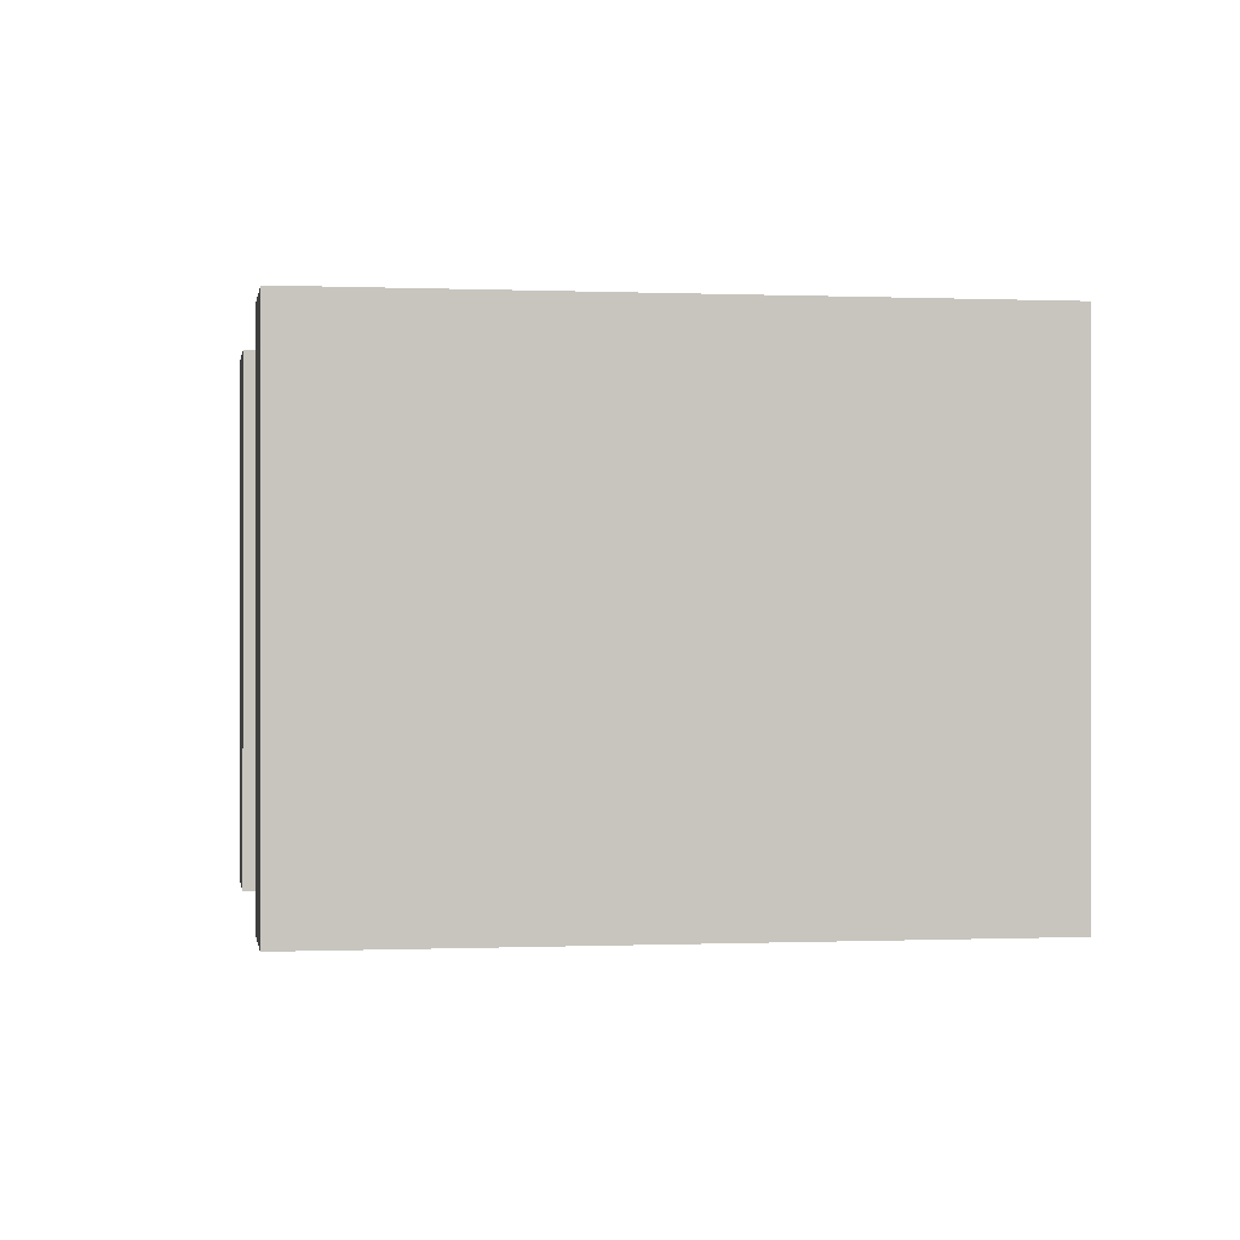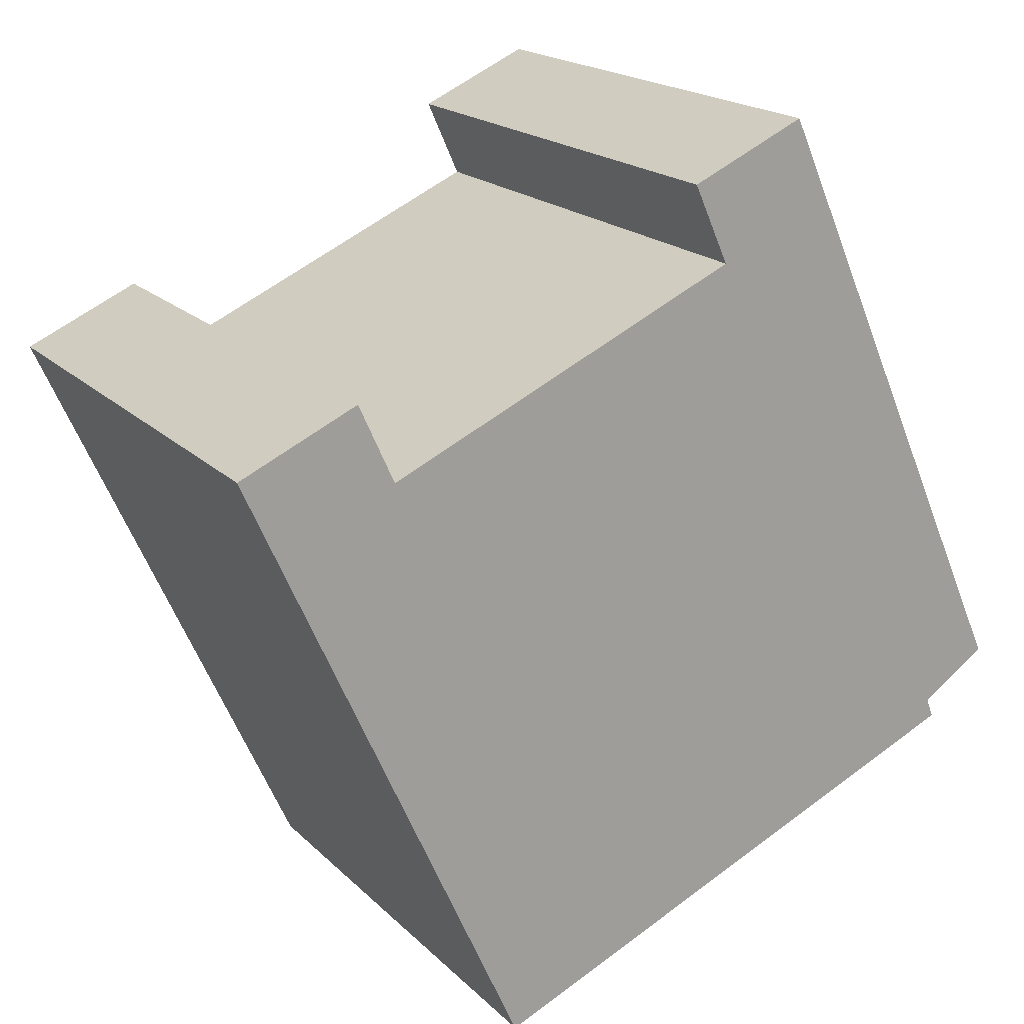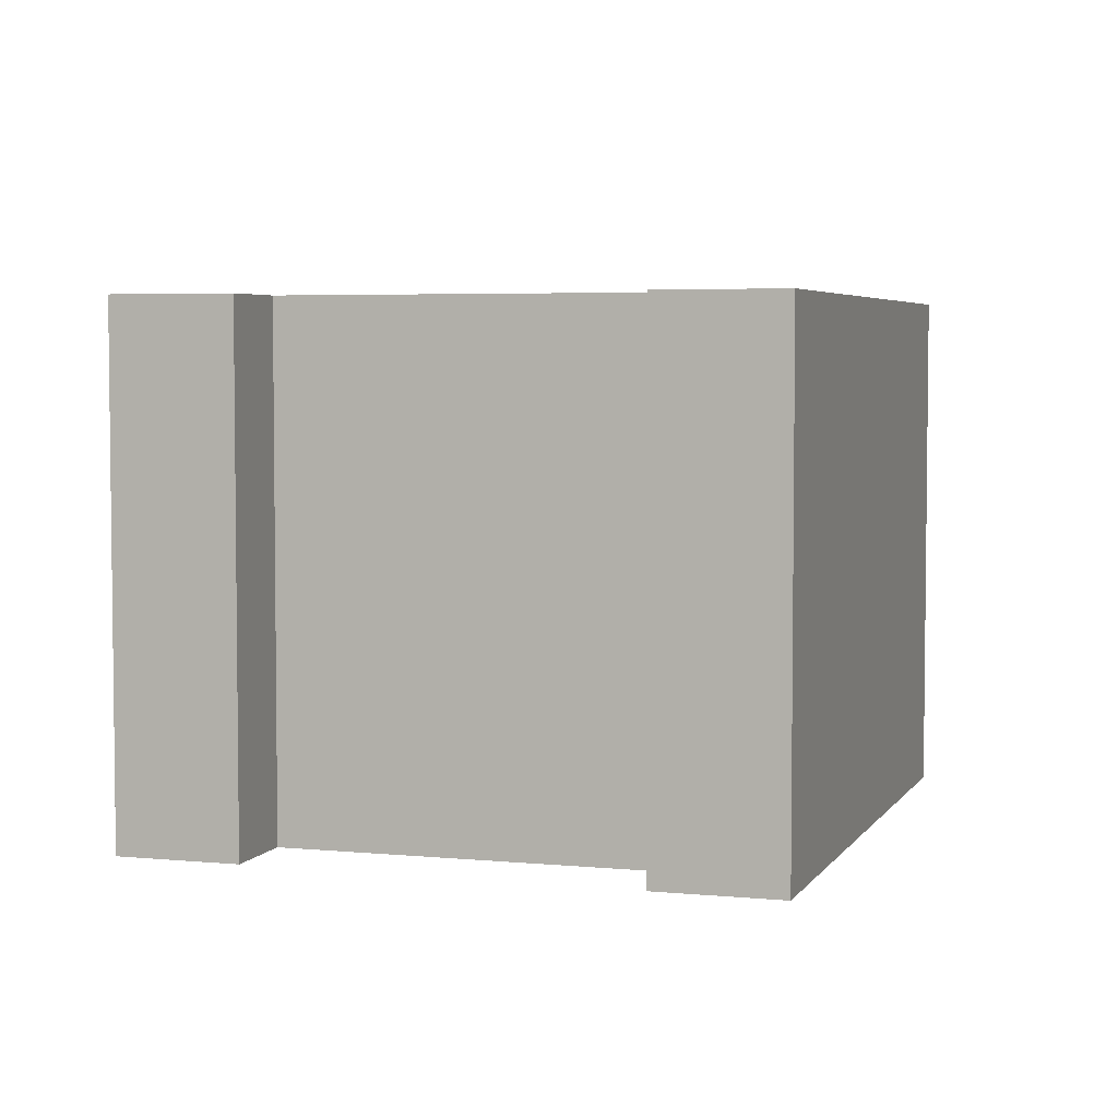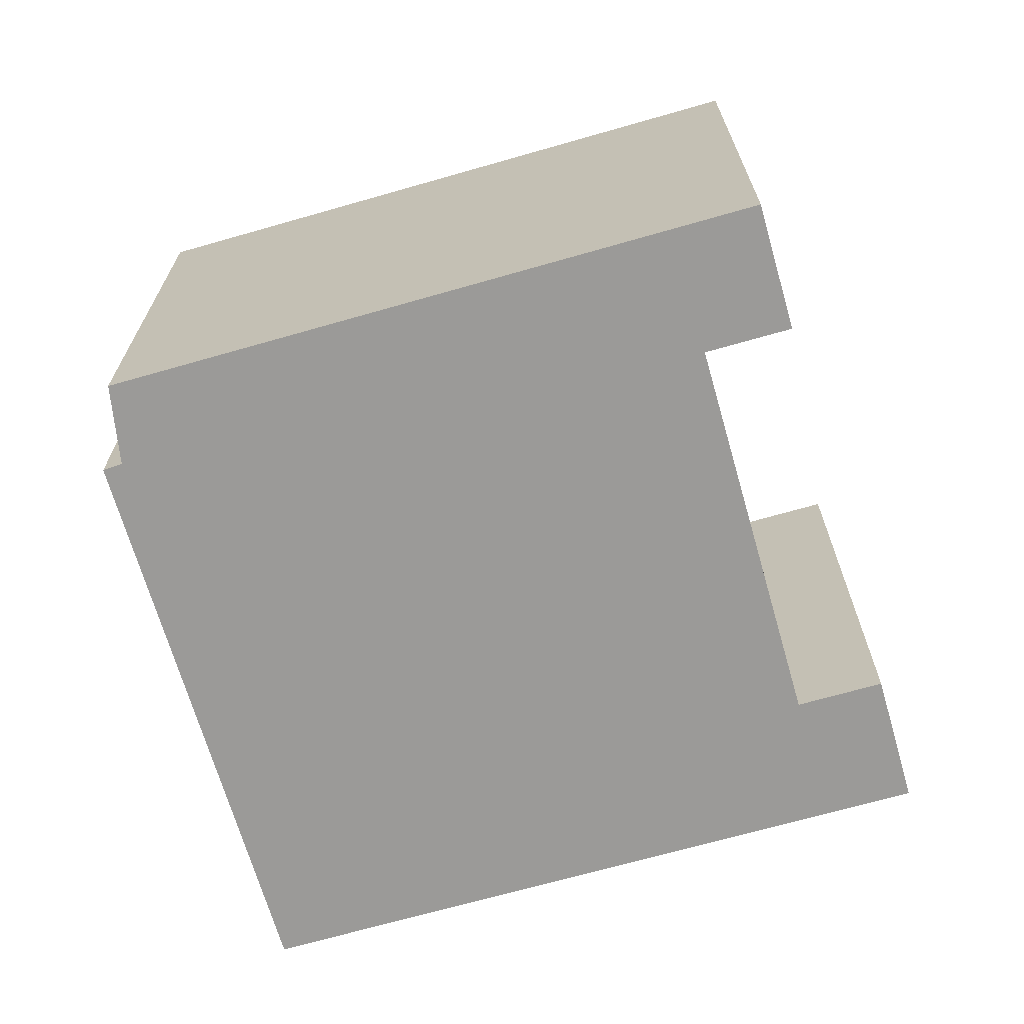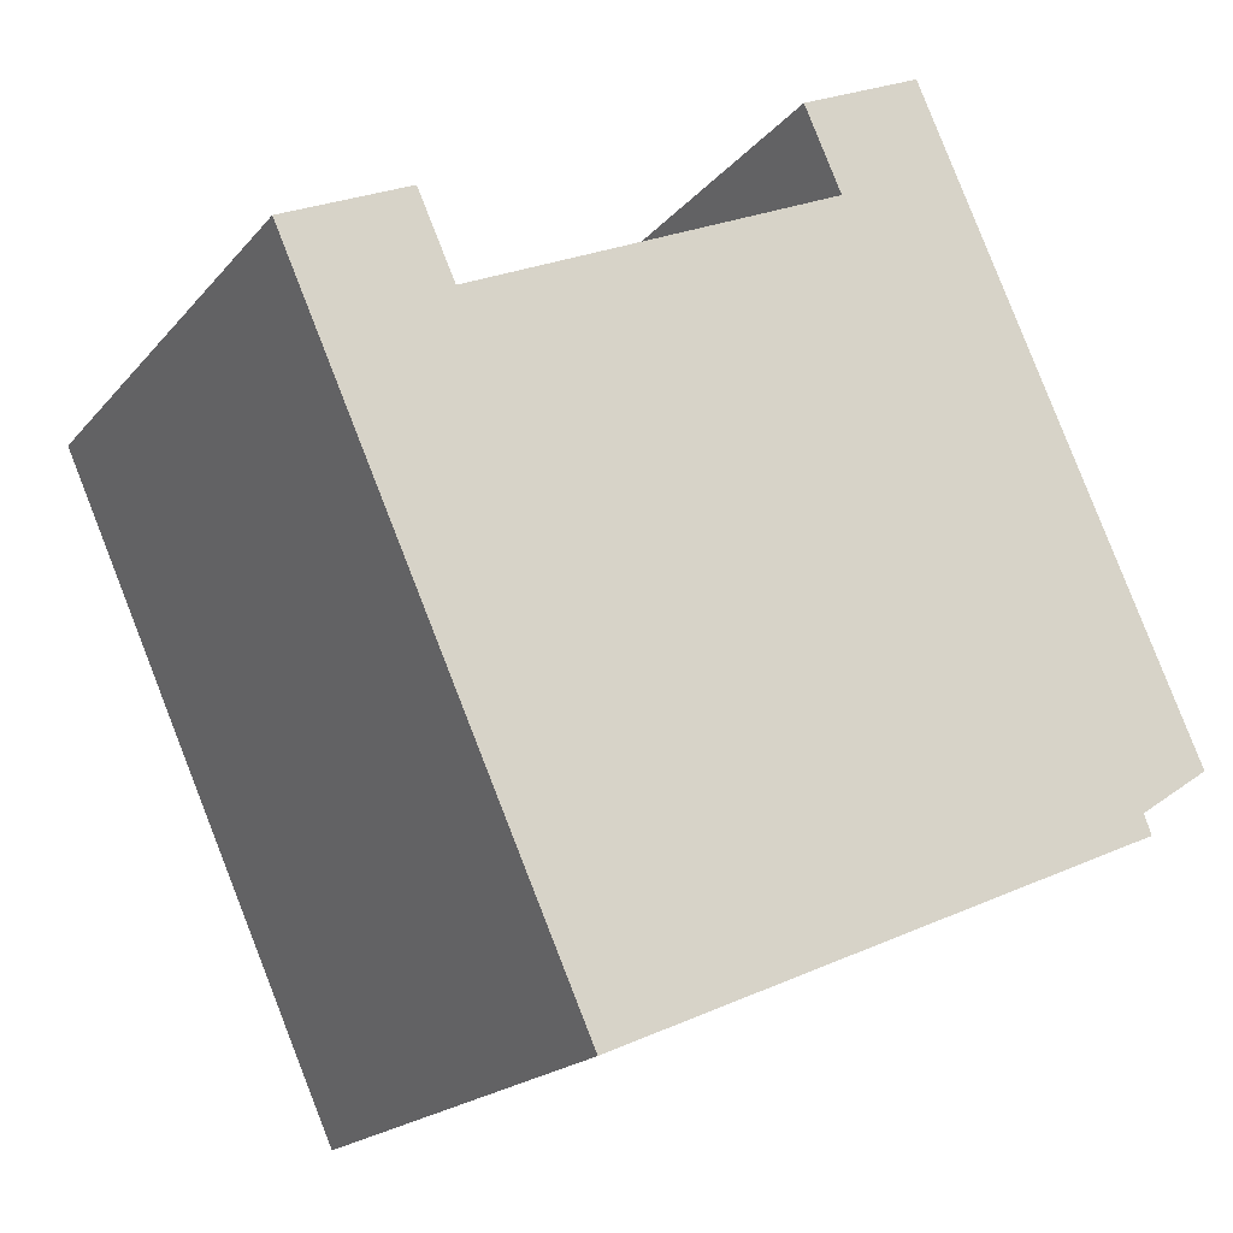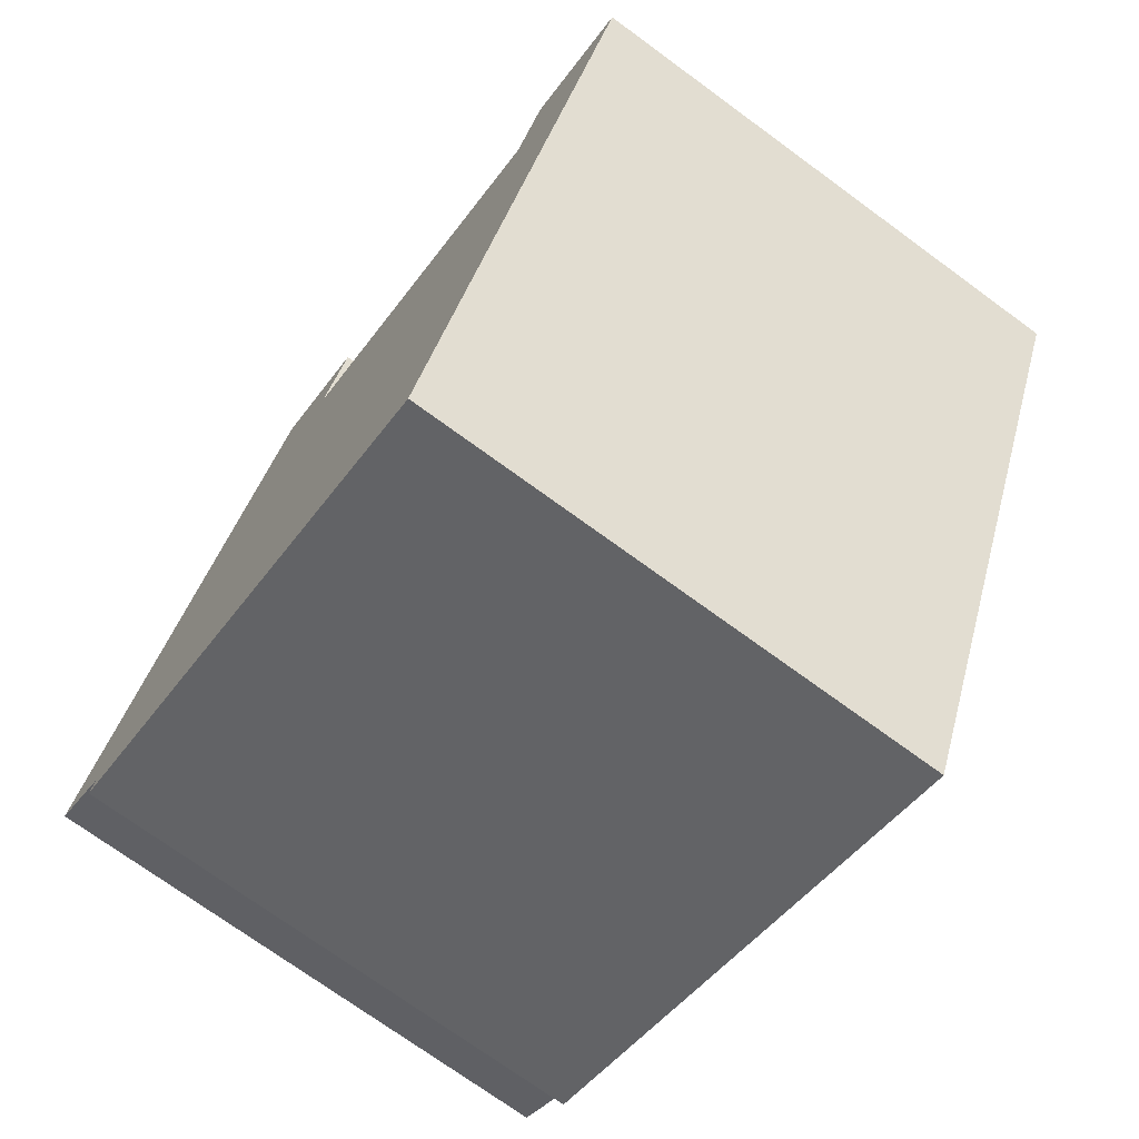
<metadata>
{"format":"obj","ext":"obj","renderer":"f3d","projection":"perspective","resolution":1024,"background":"white","views":[{"elev":-0.2,"azim":105.1,"up":"+Y"},{"elev":18.9,"azim":149.8,"up":"+Z"},{"elev":4.5,"azim":41.9,"up":"+Y"},{"elev":-69.4,"azim":-49.9,"up":"+Y"},{"elev":-18.7,"azim":153.0,"up":"+Z"},{"elev":-72.7,"azim":53.8,"up":"+Z"}]}
</metadata>
<code>
v  1.378 12.08 -1.465
v  14.25 12.08 -4.534
v  13.28 12.08 -6.691
v  15.82 12.08 -1.035
v  19.7 12.08 7.6
v  1.538 12.08 -1.037
v  0 12.08 7.399e-16
v  16.17 12.08 7.009
v  7.977 12.08 10.69
v  6.136 12.08 13.7
v  8.794 12.08 12.51
v  16.98 12.08 8.822
v  16.98 -5.402e-16 8.822
v  19.7 -4.654e-16 7.6
v  6.136 -8.39e-16 13.7
v  8.794 -7.659e-16 12.51
v  7.977 -6.545e-16 10.69
v  16.17 -4.292e-16 7.009
v  15.82 6.338e-17 -1.035
v  14.25 2.776e-16 -4.534
v  13.28 4.097e-16 -6.691
v  1.378 8.971e-17 -1.465
v  1.538 6.35e-17 -1.037
v  0 0 0
g defaultobject
f 1 2 3
f 2 1 4
f 4 1 5
f 5 1 6
f 5 6 7
f 5 7 8
f 8 7 9
f 9 7 10
f 9 10 11
f 12 5 8
f 13 5 12
f 5 13 14
f 15 11 10
f 11 15 16
f 17 8 9
f 8 17 18
f 14 4 5
f 4 14 2
f 2 14 19
f 2 19 3
f 3 19 20
f 3 20 21
f 16 9 11
f 9 16 17
f 21 1 3
f 1 21 22
f 23 7 6
f 7 23 24
f 22 6 1
f 6 22 23
f 24 10 7
f 10 24 15
f 18 12 8
f 12 18 13
f 14 18 19
f 18 14 13
f 20 22 21
f 22 20 19
f 22 19 23
f 23 19 24
f 24 19 17
f 24 17 15
f 17 19 18
f 15 17 16

</code>
